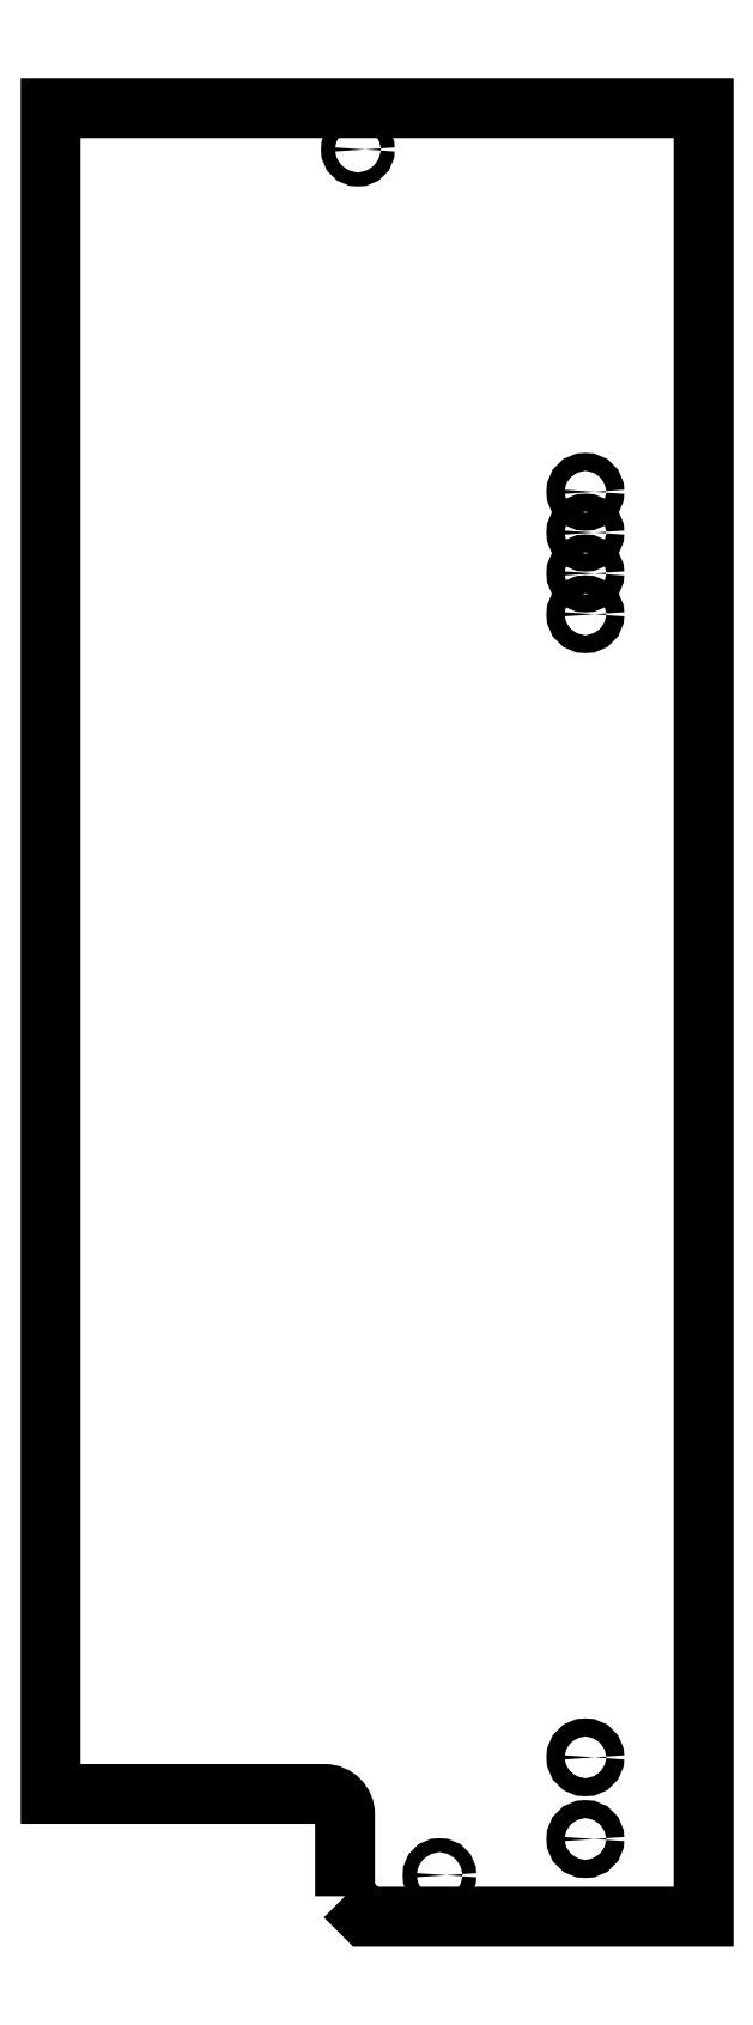
<metadata>
{"format":"dxf","ext":"dxf","renderer":"ezdxf+matplotlib","layout":"modelspace","background":"white","min_lineweight":24,"dpi":150}
</metadata>
<code>
0
SECTION
2
ENTITIES
0
LWPOLYLINE
8
0
90
8
70
1
43
0
10
72.19
20
-26.5
10
77.19
20
-31.5
10
160
20
-31.5
10
160
20
411.5
10
0.09951
20
411.5
10
0.09995
20
-1.482
10
67.19
20
-1.482
42
-0.4142
10
72.19
20
-6.482
0
CIRCLE
8
0
10
131
20
-12.5
30
0
40
2.2
210
0
220
-0
230
1
0
CIRCLE
8
0
10
75.34
20
401.4
30
0
40
1.7
210
0
220
-0
230
1
0
CIRCLE
8
0
10
131
20
7.5
30
0
40
2.2
210
0
220
-0
230
1
0
CIRCLE
8
0
10
95.34
20
-21.35
30
0
40
1.7
210
0
220
-0
230
1
0
CIRCLE
8
0
10
131
20
287.5
30
0
40
2.2
210
0
220
-0
230
1
0
CIRCLE
8
0
10
131
20
307.5
30
0
40
2.2
210
0
220
-0
230
1
0
CIRCLE
8
0
10
131
20
317.5
30
0
40
2.2
210
0
220
-0
230
1
0
CIRCLE
8
0
10
131
20
297.5
30
0
40
2.2
210
0
220
-0
230
1
0
ENDSEC
0
EOF

</code>
